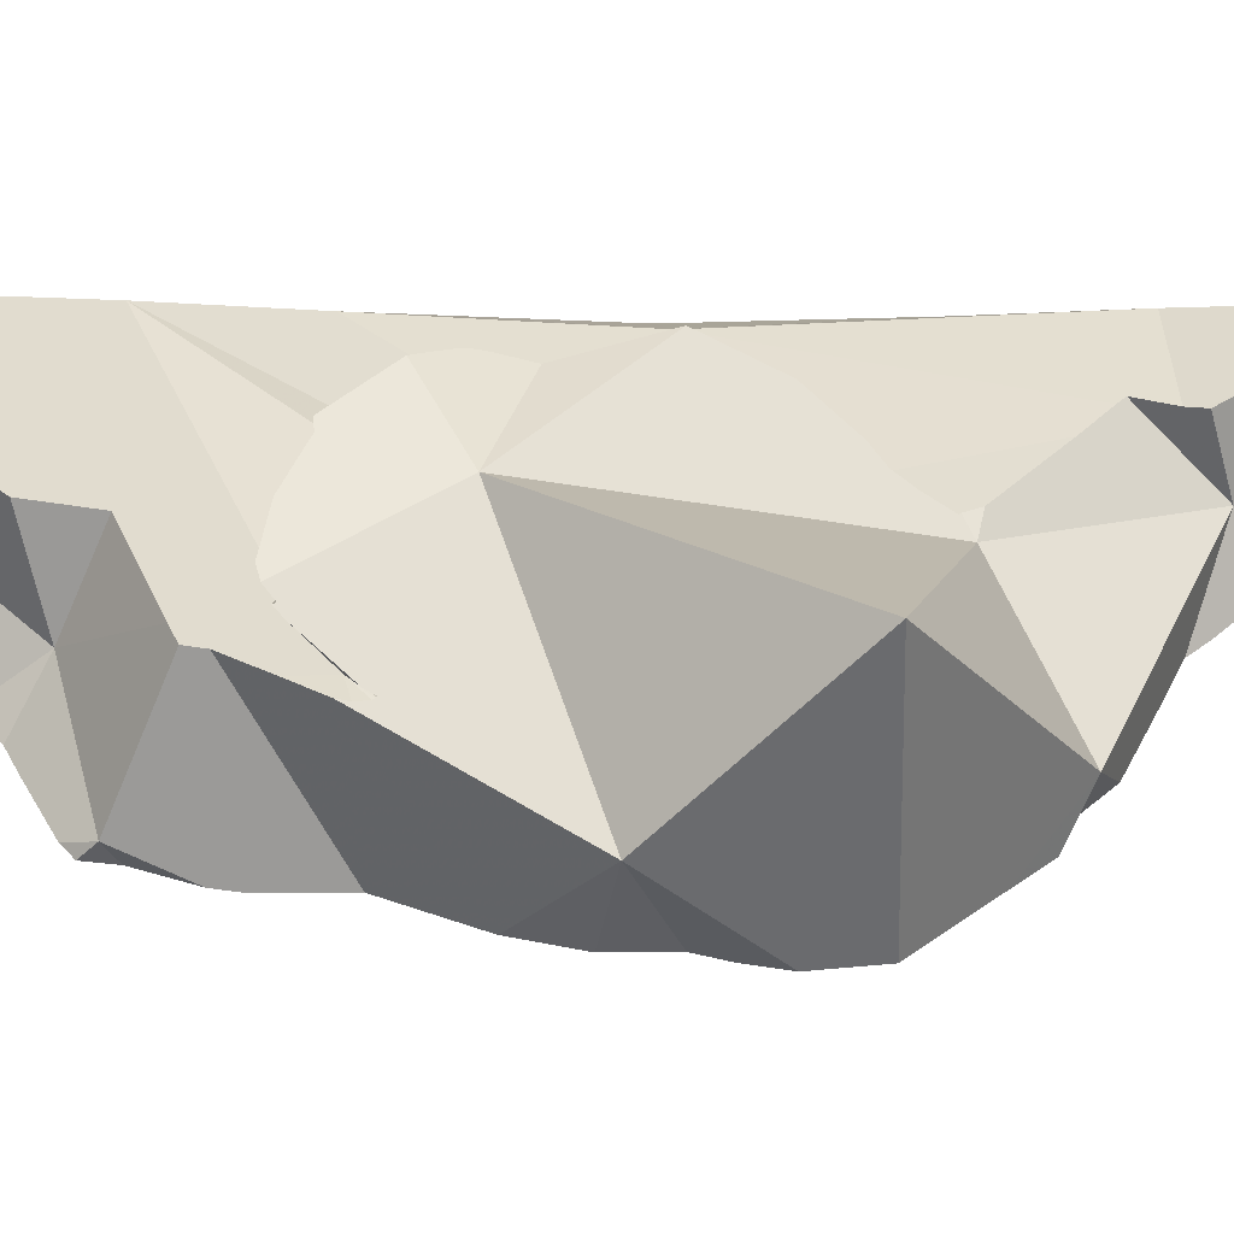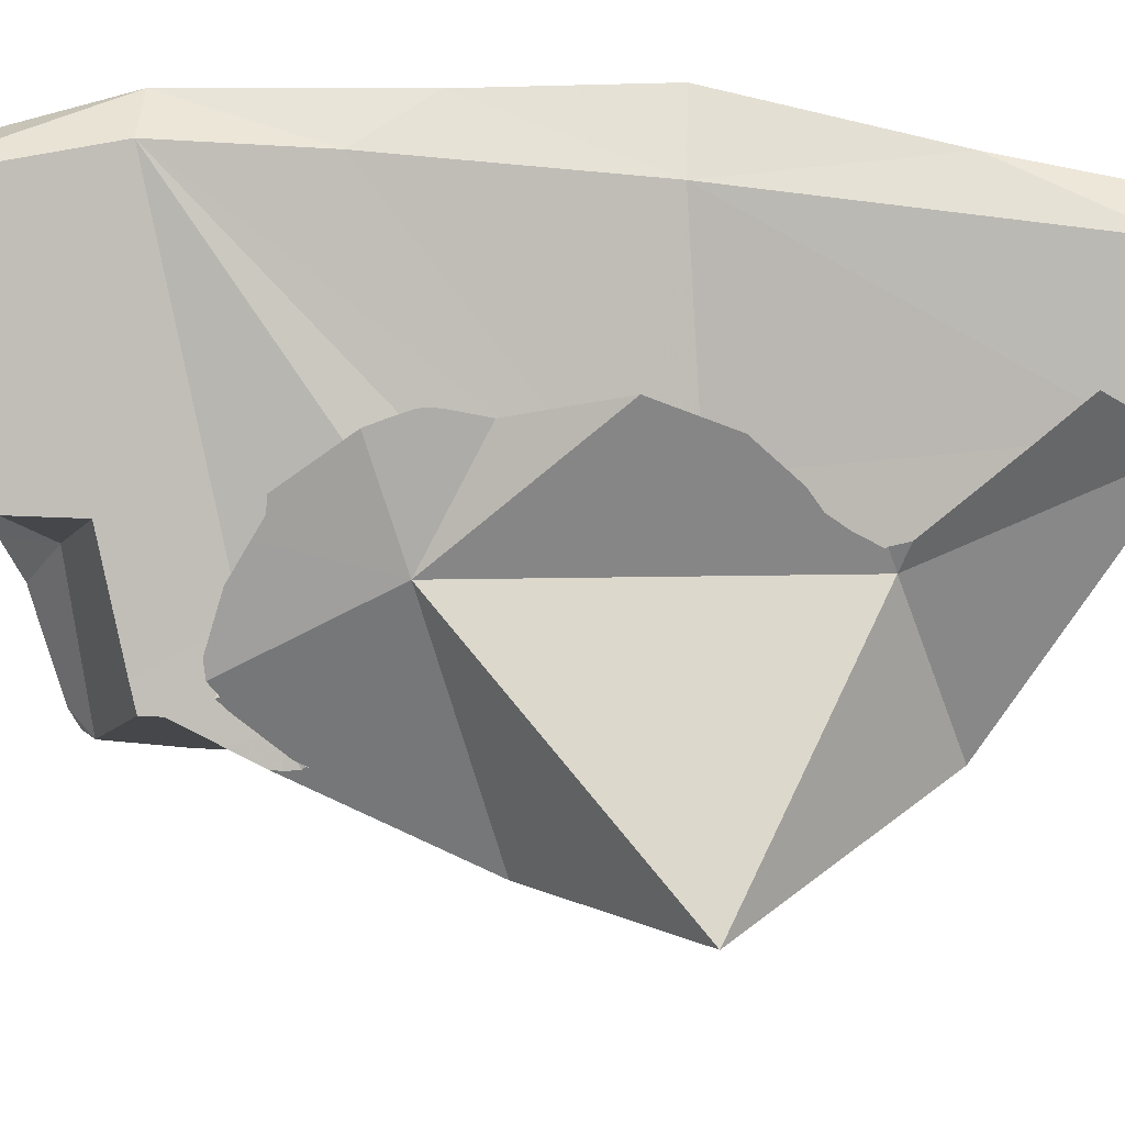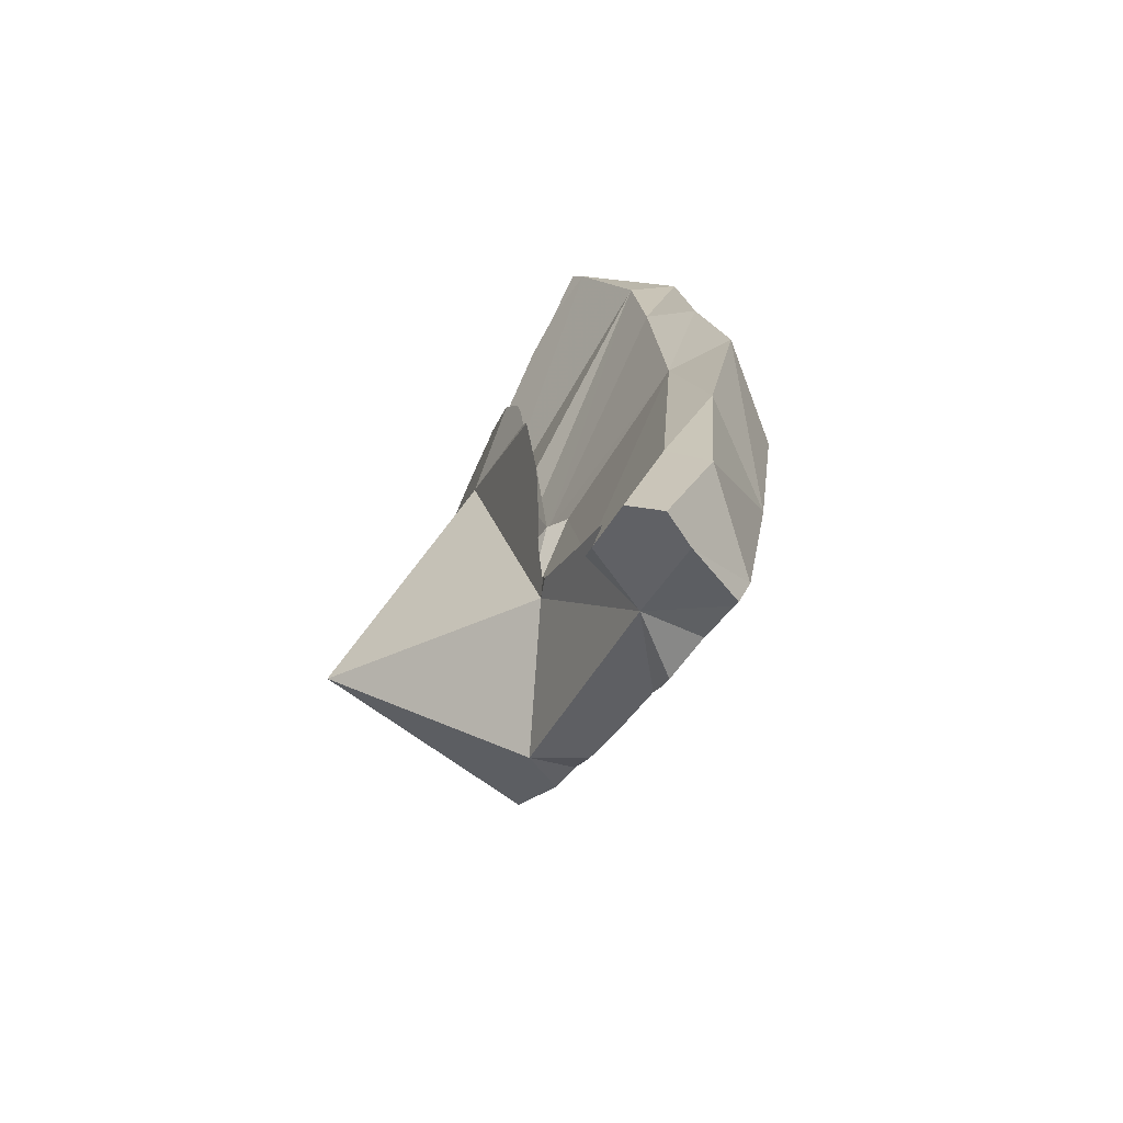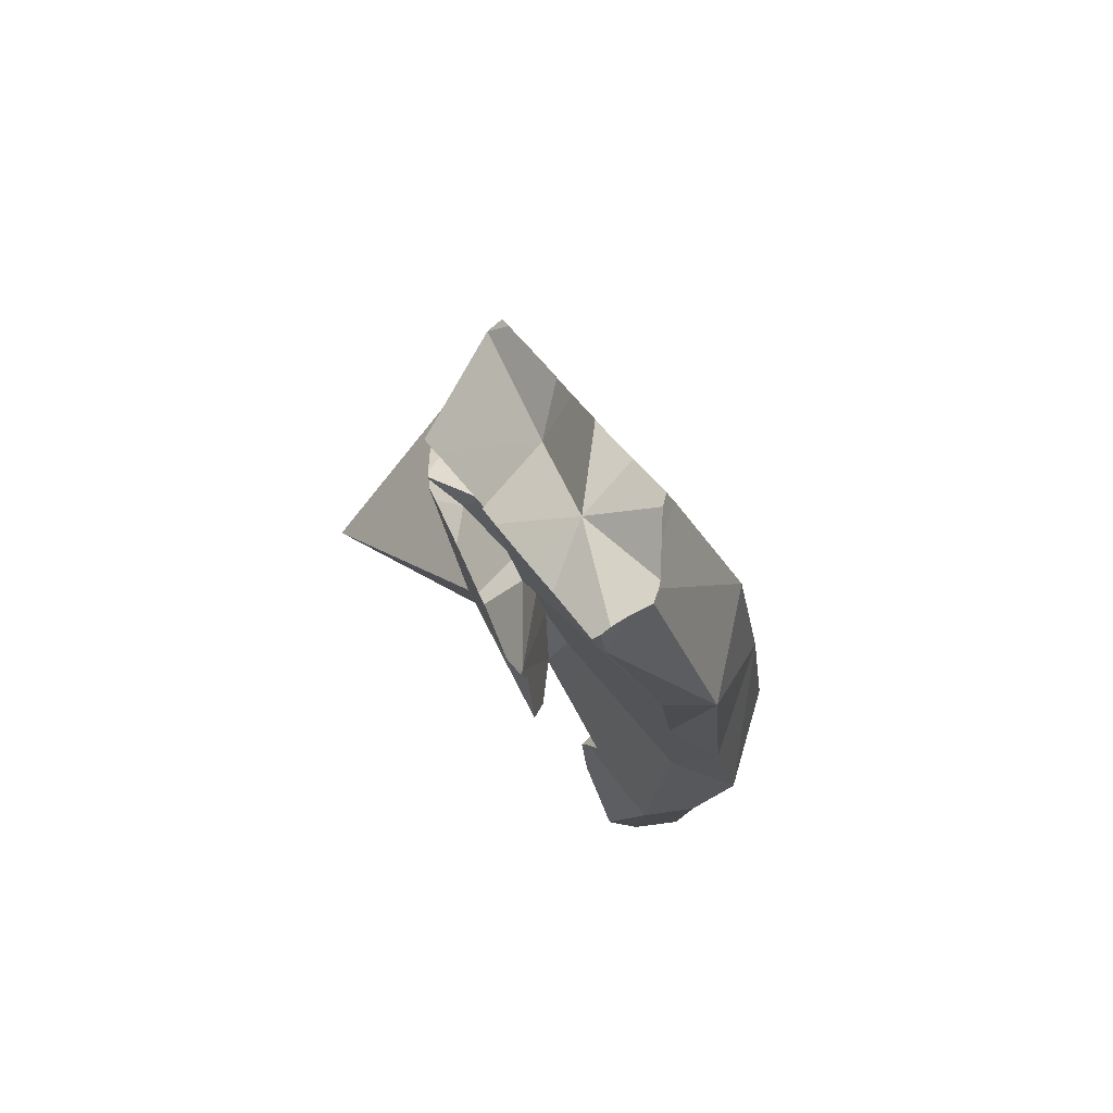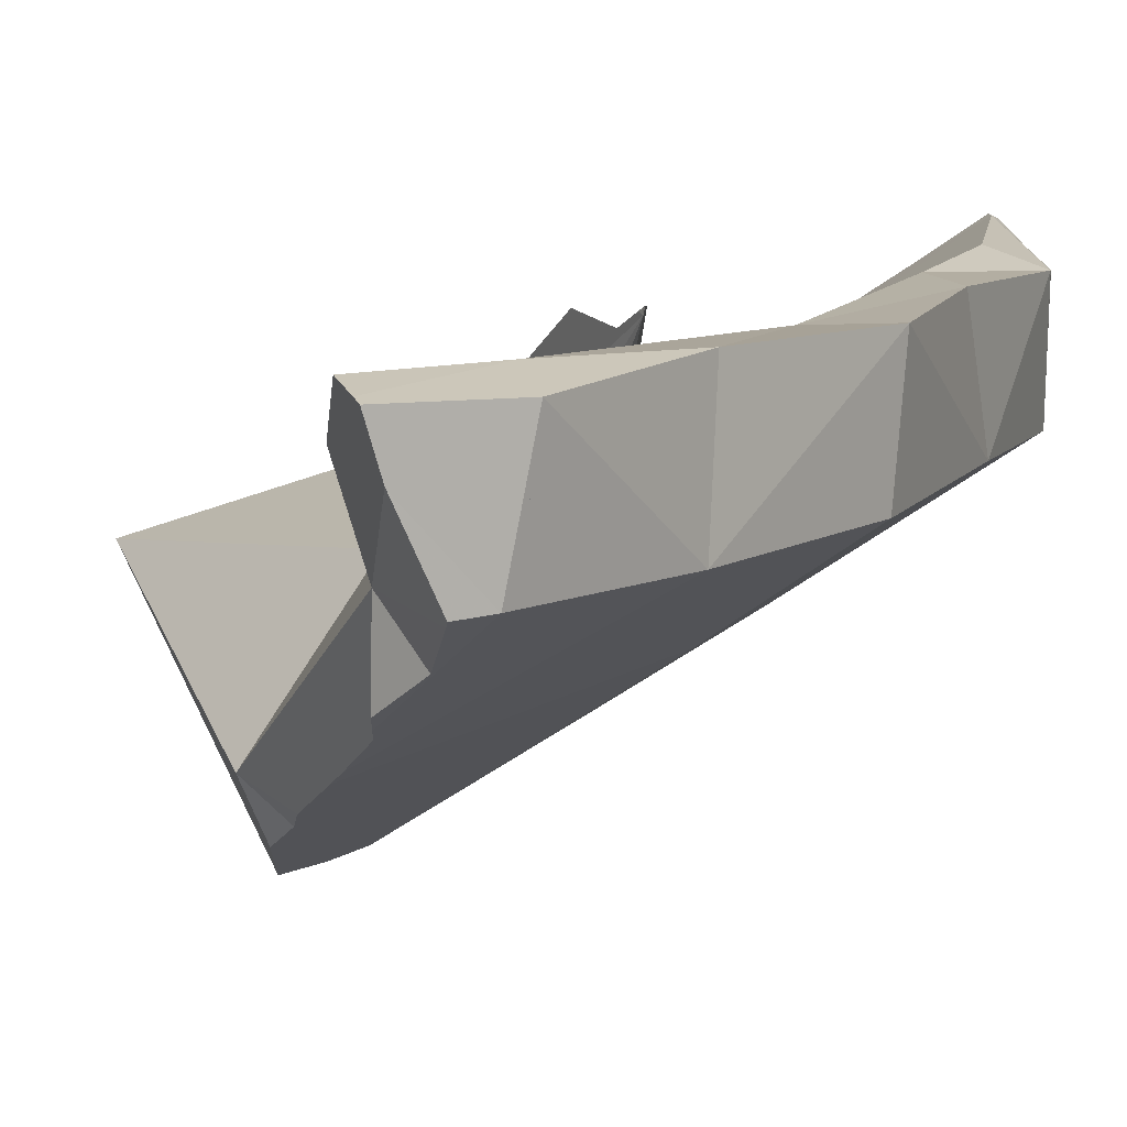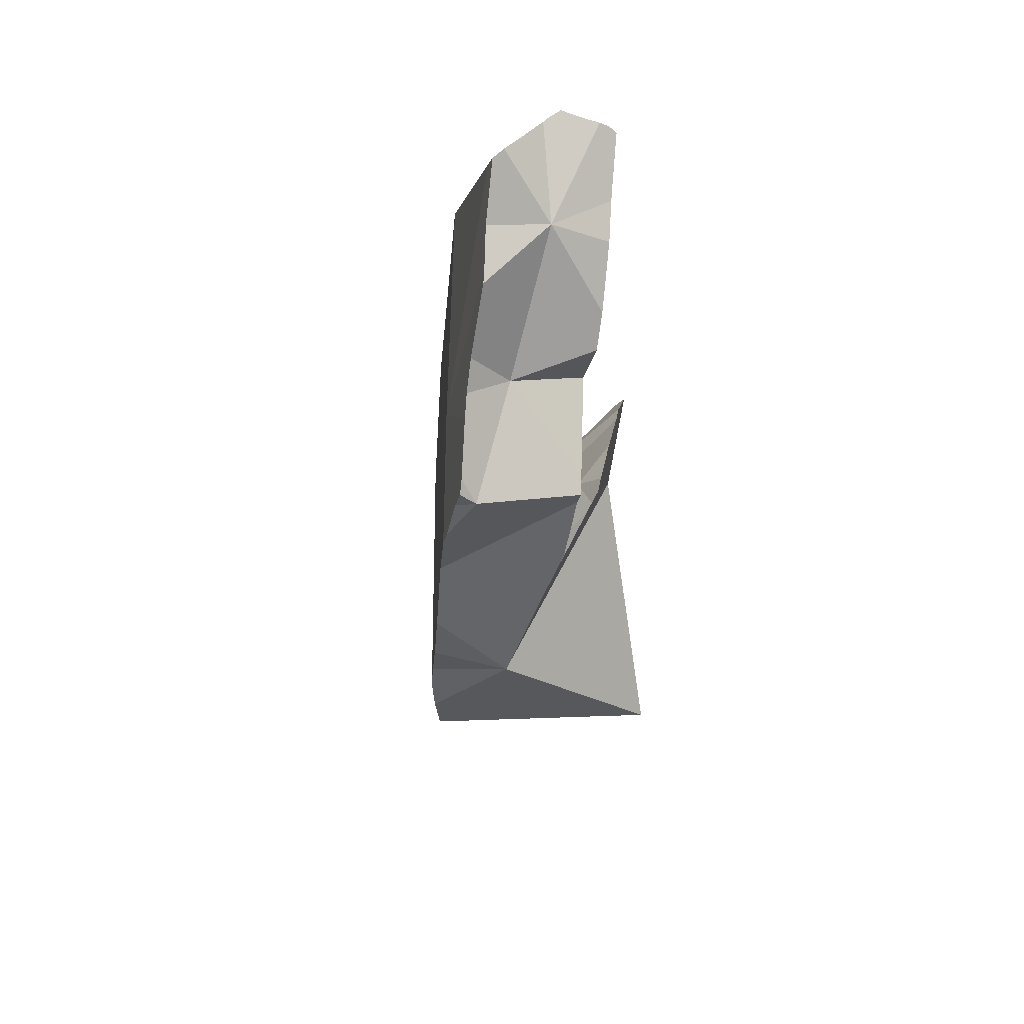
<metadata>
{"format":"obj","ext":"obj","renderer":"f3d","projection":"perspective","resolution":1024,"background":"white","views":[{"elev":3.4,"azim":-95.2,"up":"+Z"},{"elev":61.9,"azim":-82.8,"up":"+Z"},{"elev":-70.1,"azim":22.0,"up":"+Y"},{"elev":73.9,"azim":17.8,"up":"+Y"},{"elev":10.7,"azim":29.0,"up":"+Z"},{"elev":61.1,"azim":-123.7,"up":"+Y"}]}
</metadata>
<code>
v 0.305 -0.02717 -0.05884
v 0.3376 0.02616 -0.1103
v 0.3448 0.08488 -0.07701
v 0.3451 0.08109 -0.07776
v 0.346 0.07692 -0.07755
v 0.3463 0.07632 -0.07718
v 0.3465 0.07501 -0.07726
v 0.3465 0.076 -0.07687
v 0.347 0.07907 -0.07492
v 0.3473 0.09575 -0.07269
v 0.3499 0.1163 -0.06619
v 0.3508 0.11 -0.06717
v 0.3516 0.0941 -0.06161
v 0.3527 0.08257 -0.07268
v 0.3528 0.09741 -0.05814
v 0.3533 0.09626 -0.05776
v 0.3549 0.09954 -0.05361
v 0.3553 -0.03417 -0.1349
v 0.3558 -0.01306 -0.1364
v 0.3559 0.1188 -0.06199
v 0.3565 0.1191 -0.06157
v 0.3579 -0.006229 -0.1356
v 0.3589 0.1006 -0.04955
v 0.3595 0.0298 -0.1323
v 0.3598 -0.0002874 -0.135
v 0.3612 0.01325 -0.1327
v 0.3614 0.1334 -0.1079
v 0.3616 0.01006 -0.1328
v 0.3621 0.05007 -0.1287
v 0.3658 0.1384 -0.1124
v 0.3668 0.1114 -0.1186
v 0.3676 0.1287 -0.1137
v 0.368 0.08664 -0.05436
v 0.368 0.1035 -0.1199
v 0.3696 0.1421 -0.1091
v 0.3706 0.07786 -0.1205
v 0.3716 0.09671 -0.03637
v 0.3717 -0.06095 -0.1216
v 0.374 0.09479 -0.05693
v 0.3762 0.05312 -0.03145
v 0.3762 -0.08187 -0.09686
v 0.3794 -0.07332 -0.1155
v 0.3799 0.0911 -0.02781
v 0.3837 0.1525 -0.03673
v 0.3845 0.08795 -0.02311
v 0.3866 0.1512 -0.09632
v 0.3872 0.1312 -0.03987
v 0.388 0.08798 -0.01951
v 0.3893 0.05783 -0.04834
v 0.3901 -0.07981 -0.1078
v 0.391 0.1638 -0.02946
v 0.3939 0.155 -0.09063
v 0.3952 0.144 -0.06971
v 0.3959 0.05932 -0.04016
v 0.3984 -0.09096 -0.1014
v 0.4006 0.03556 -0.04293
v 0.4006 0.06753 -0.006512
v 0.4006 -0.05886 -0.04782
v 0.4021 0.1629 -0.0832
v 0.4032 0.06228 -0.005724
v 0.4037 -0.05525 -0.04173
v 0.4039 0.002869 -0.04441
v 0.4039 -0.0946 -0.09741
v 0.4041 -0.05585 -0.04142
v 0.4046 -0.04651 -0.03637
v 0.4055 -0.06147 -0.04
v 0.4059 -0.04 -0.0315
v 0.4064 0.05535 -0.004838
v 0.4067 0.05379 -0.006957
v 0.4069 0.05318 -0.004966
v 0.4075 0.04958 -0.00547
v 0.4078 0.1799 -0.01529
v 0.4081 0.0374 -0.008332
v 0.4086 -0.03514 -0.02527
v 0.409 -0.02762 -0.03261
v 0.4108 0.1163 -0.09038
v 0.4132 -0.02014 -0.0117
v 0.4133 -0.1008 -0.09065
v 0.4135 0.004726 0.000253
v 0.4146 0.186 -0.06891
v 0.4155 -0.01073 -0.03794
v 0.4185 0.188 -0.06587
v 0.4188 -0.1044 -0.08658
v 0.4195 0.1865 -0.006484
v 0.421 0.1899 -0.03361
v 0.4215 0.188 -0.004894
v 0.4258 -0.08627 -0.0247
v 0.4296 -0.1185 -0.01837
v 0.4303 -0.117 -0.01828
v 0.4317 0.1944 -0.05644
v 0.4321 -0.1134 -0.07619
v 0.4325 -0.1126 -0.01799
v 0.4329 -0.1289 -0.01352
v 0.4344 -0.1334 -0.01141
v 0.4351 -0.09752 -0.01745
v 0.4364 -0.1207 -0.07227
v 0.4374 0.1996 0.007861
v 0.4375 -0.1005 -0.01562
v 0.4379 0.1838 0.004016
v 0.4399 0.2017 0.00619
v 0.4404 -0.1266 -0.0411
v 0.4409 -0.1282 -0.06752
v 0.4409 0.1834 0.005746
v 0.4422 0.2038 0.003167
v 0.4423 0.19 0.008243
v 0.4442 0.1848 0.008101
v 0.4452 0.1858 0.007712
v 0.4463 0.2102 -0.04357
v 0.4464 0.2051 -0.001373
v 0.4466 0.2116 -0.03812
v 0.4493 -0.001896 -0.07575
v 0.4494 0.2031 -0.04378
v 0.4495 0.2091 -0.02796
v 0.452 -0.1581 0.006344
v 0.453 0.2063 -0.01593
v 0.4532 0.2074 -0.007617
v 0.4533 0.2068 -0.01291
v 0.4538 0.2055 -0.01347
v 0.455 0.2027 -0.007104
v 0.4577 -0.1326 -0.05585
v 0.4594 -0.1323 -0.05483
v 0.4608 -0.1335 0.00576
v 0.4617 -0.1664 0.00387
v 0.4643 0.1302 0.006625
v 0.4649 -0.1692 0.002957
v 0.4655 -0.1327 0.00481
v 0.467 -0.1324 0.004478
v 0.4675 -0.1146 0.005312
v 0.4676 -0.1651 -0.01275
v 0.4678 -0.1648 -0.01357
v 0.4689 0.08135 0.004269
v 0.4709 -0.1493 -0.04319
v 0.4724 -0.1512 -0.04174
v 0.4732 0.0007679 0.0001419
v 0.4743 -0.1539 -0.03987
v 0.4782 -0.1281 -0.04238
v 0.4783 0.1404 -0.04187
v 0.4794 -0.1423 -0.0397
v 0.4805 -0.1354 0.001141
v 0.4812 -0.1356 -0.01429
v 0.4813 -0.1355 -0.01455
v 0.4814 -0.1289 -0.04006
v 0.4824 -0.1314 0.000924
v 0.4827 0.1314 0.0008164
v 0.4877 -0.06659 0.003613
v 0.4893 0.06091 0.003903
v 0.4897 -0.07487 -0.04151
v 0.4902 0.07408 -0.0396
v 0.4989 -0.002948 -0.04104
v 0.4997 0.003436 0.001938
f 19 1 2
f 40 2 1
f 19 18 1
f 38 1 18
f 41 1 38
f 1 58 40
f 58 1 41
f 3 2 4
f 29 2 3
f 4 2 5
f 5 2 7
f 7 2 40
f 19 2 22
f 2 25 22
f 24 26 2
f 2 29 24
f 2 28 25
f 26 28 2
f 3 4 14
f 10 3 14
f 10 36 3
f 36 29 3
f 4 5 14
f 6 5 7
f 6 14 5
f 8 6 7
f 6 8 14
f 8 7 14
f 7 9 14
f 9 7 40
f 9 13 14
f 9 40 13
f 36 10 12
f 10 39 12
f 14 39 10
f 11 12 20
f 12 11 31
f 11 20 53
f 31 11 27
f 11 53 27
f 20 12 21
f 12 39 21
f 31 34 12
f 36 12 34
f 15 14 13
f 15 13 16
f 40 16 13
f 39 14 15
f 16 33 15
f 15 33 39
f 16 17 23
f 40 17 16
f 16 23 33
f 17 37 23
f 17 43 37
f 40 43 17
f 38 18 19
f 22 38 19
f 53 20 21
f 39 47 21
f 53 21 47
f 22 25 111
f 22 50 38
f 22 63 50
f 63 22 111
f 23 37 33
f 26 24 76
f 24 29 76
f 25 28 111
f 28 26 111
f 26 76 111
f 30 32 27
f 35 30 27
f 27 32 31
f 46 35 27
f 52 46 27
f 53 52 27
f 29 36 76
f 32 30 76
f 30 35 76
f 31 32 76
f 34 31 76
f 33 37 49
f 49 39 33
f 36 34 76
f 35 46 76
f 49 37 43
f 41 38 42
f 50 42 38
f 39 99 47
f 49 54 39
f 54 124 39
f 124 99 39
f 45 43 40
f 57 45 40
f 57 40 60
f 58 67 40
f 60 40 68
f 67 77 40
f 70 68 40
f 70 40 71
f 71 40 73
f 73 40 79
f 77 79 40
f 41 42 50
f 50 55 41
f 63 41 55
f 58 41 101
f 78 41 63
f 83 41 78
f 91 41 83
f 101 41 91
f 49 43 45
f 47 44 53
f 47 99 44
f 44 51 85
f 44 99 51
f 53 44 85
f 54 45 48
f 57 48 45
f 49 45 54
f 76 46 52
f 54 48 69
f 69 48 57
f 50 63 55
f 85 51 72
f 51 99 72
f 53 59 52
f 76 52 59
f 53 80 59
f 53 85 80
f 56 54 69
f 56 124 54
f 62 56 69
f 56 62 124
f 69 57 60
f 58 64 61
f 58 61 65
f 66 64 58
f 58 65 67
f 101 66 58
f 76 59 82
f 82 59 80
f 69 60 68
f 61 64 81
f 75 65 61
f 75 61 81
f 62 69 75
f 81 62 75
f 81 134 62
f 62 131 124
f 62 134 131
f 78 63 111
f 64 66 87
f 64 87 81
f 65 75 67
f 101 87 66
f 67 75 74
f 67 74 77
f 68 70 69
f 71 69 70
f 73 69 71
f 75 69 73
f 85 72 84
f 72 99 84
f 75 73 79
f 75 77 74
f 75 79 77
f 82 90 76
f 90 112 76
f 76 137 111
f 112 137 76
f 83 78 147
f 78 111 147
f 85 82 80
f 87 134 81
f 85 90 82
f 83 147 91
f 84 99 85
f 108 90 85
f 99 103 85
f 103 118 85
f 110 108 85
f 113 110 85
f 115 113 85
f 118 115 85
f 101 95 87
f 95 134 87
f 89 88 93
f 101 88 89
f 93 88 101
f 101 89 92
f 92 89 128
f 89 93 128
f 108 112 90
f 101 91 96
f 96 91 136
f 136 91 147
f 101 92 98
f 92 128 98
f 94 93 101
f 122 93 94
f 93 122 128
f 122 94 101
f 101 98 95
f 95 98 128
f 95 128 134
f 101 96 102
f 102 96 121
f 121 96 136
f 124 103 99
f 101 102 120
f 101 120 121
f 101 121 136
f 126 122 101
f 127 126 101
f 101 140 127
f 136 140 101
f 102 121 120
f 103 106 107
f 124 106 103
f 107 119 103
f 103 119 118
f 144 107 106
f 144 106 124
f 144 119 107
f 112 108 110
f 112 110 113
f 111 137 148
f 147 111 149
f 111 148 149
f 137 112 113
f 115 137 113
f 118 137 115
f 144 118 119
f 137 118 144
f 122 126 128
f 131 144 124
f 128 126 127
f 128 127 143
f 127 140 139
f 127 139 143
f 128 145 134
f 128 143 145
f 134 146 131
f 131 146 144
f 134 145 150
f 134 150 146
f 136 142 140
f 136 147 142
f 148 137 144
f 140 143 139
f 142 141 140
f 141 143 140
f 142 147 141
f 141 147 143
f 143 147 145
f 148 144 146
f 147 150 145
f 148 146 150
f 147 149 150
f 149 148 150
f 94 122 101
f 94 101 129
f 94 114 122
f 114 94 123
f 123 94 125
f 125 94 129
f 121 120 101
f 101 120 132
f 136 121 101
f 122 126 101
f 126 127 101
f 140 101 127
f 130 129 101
f 135 130 101
f 101 132 133
f 133 135 101
f 101 140 136
f 122 114 126
f 114 123 126
f 120 121 138
f 132 120 138
f 121 136 142
f 121 142 138
f 123 125 139
f 126 123 139
f 129 139 125
f 139 127 126
f 140 127 139
f 129 130 140
f 139 129 140
f 135 138 130
f 138 141 130
f 130 141 140
f 133 132 138
f 135 133 138
f 136 140 142
f 138 142 141
f 142 140 141
f 84 85 99
f 84 104 85
f 84 86 104
f 84 105 86
f 99 105 84
f 99 85 103
f 103 85 118
f 109 85 104
f 109 117 85
f 115 85 117
f 118 85 115
f 86 97 100
f 86 105 97
f 86 100 104
f 97 105 100
f 103 106 99
f 106 105 99
f 109 104 100
f 109 100 105
f 107 106 103
f 119 107 103
f 103 118 119
f 107 105 106
f 107 119 105
f 119 109 105
f 116 117 109
f 119 116 109
f 118 115 117
f 119 117 116
f 118 117 119

</code>
